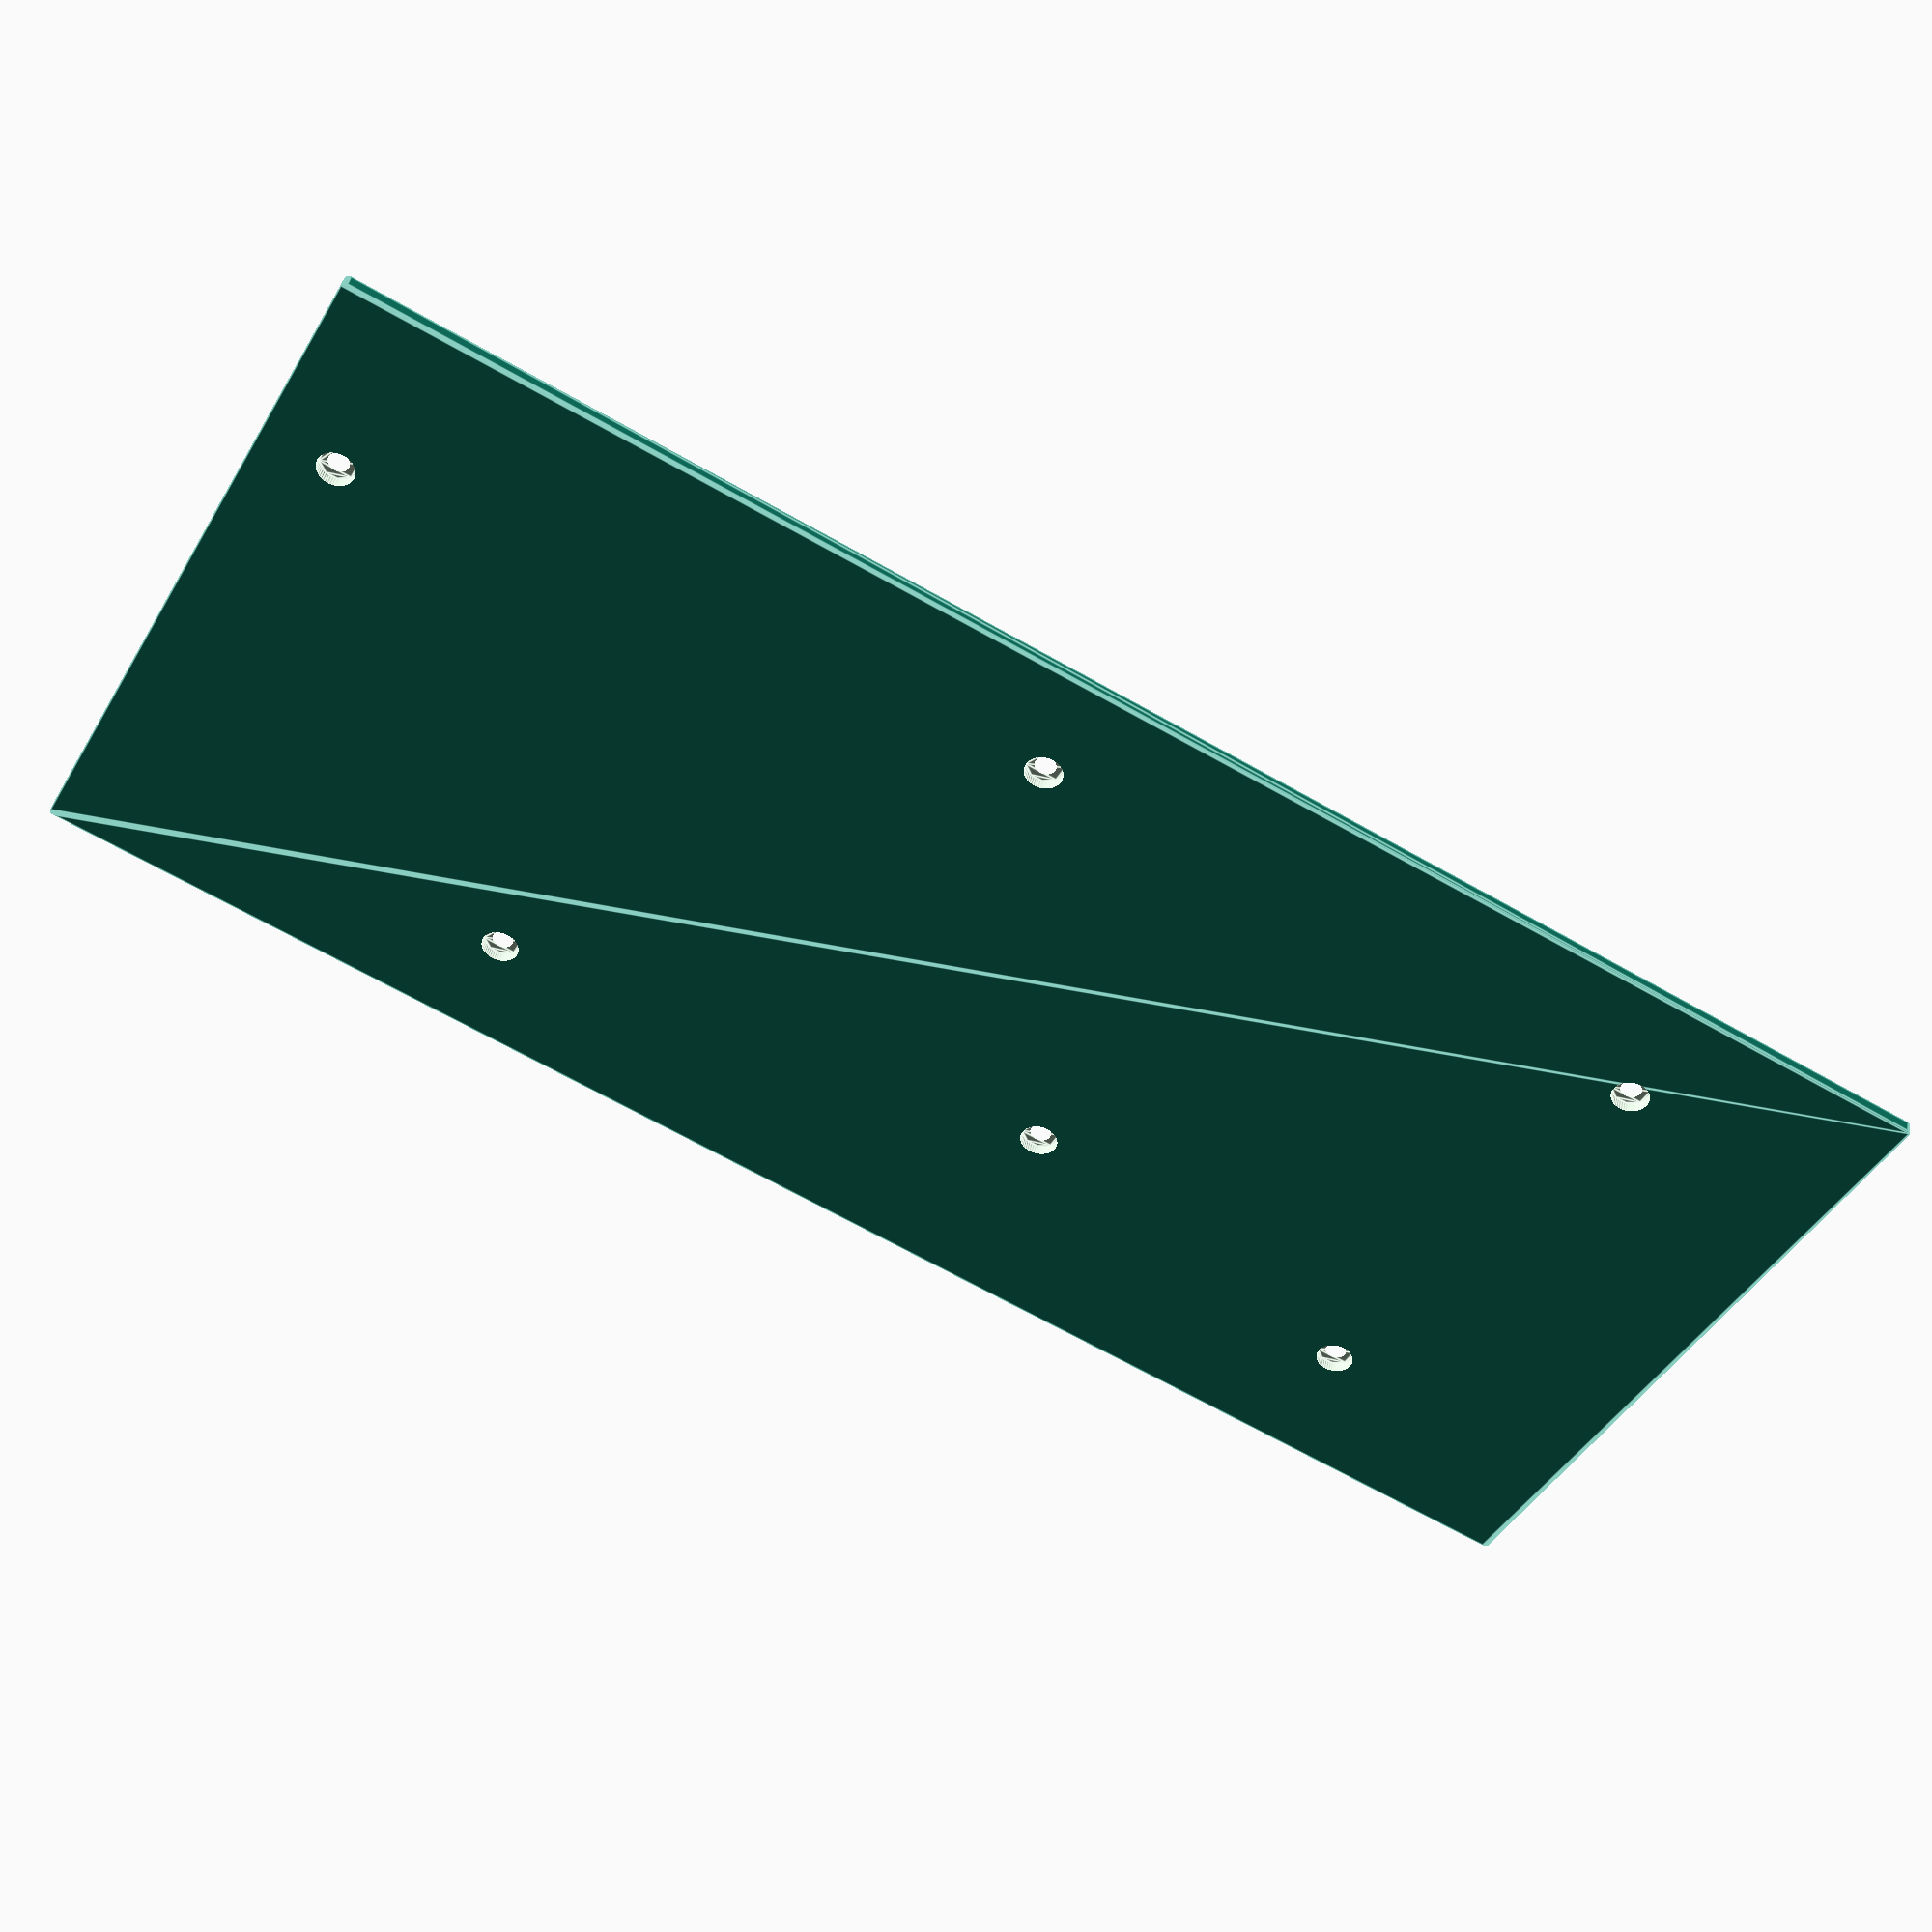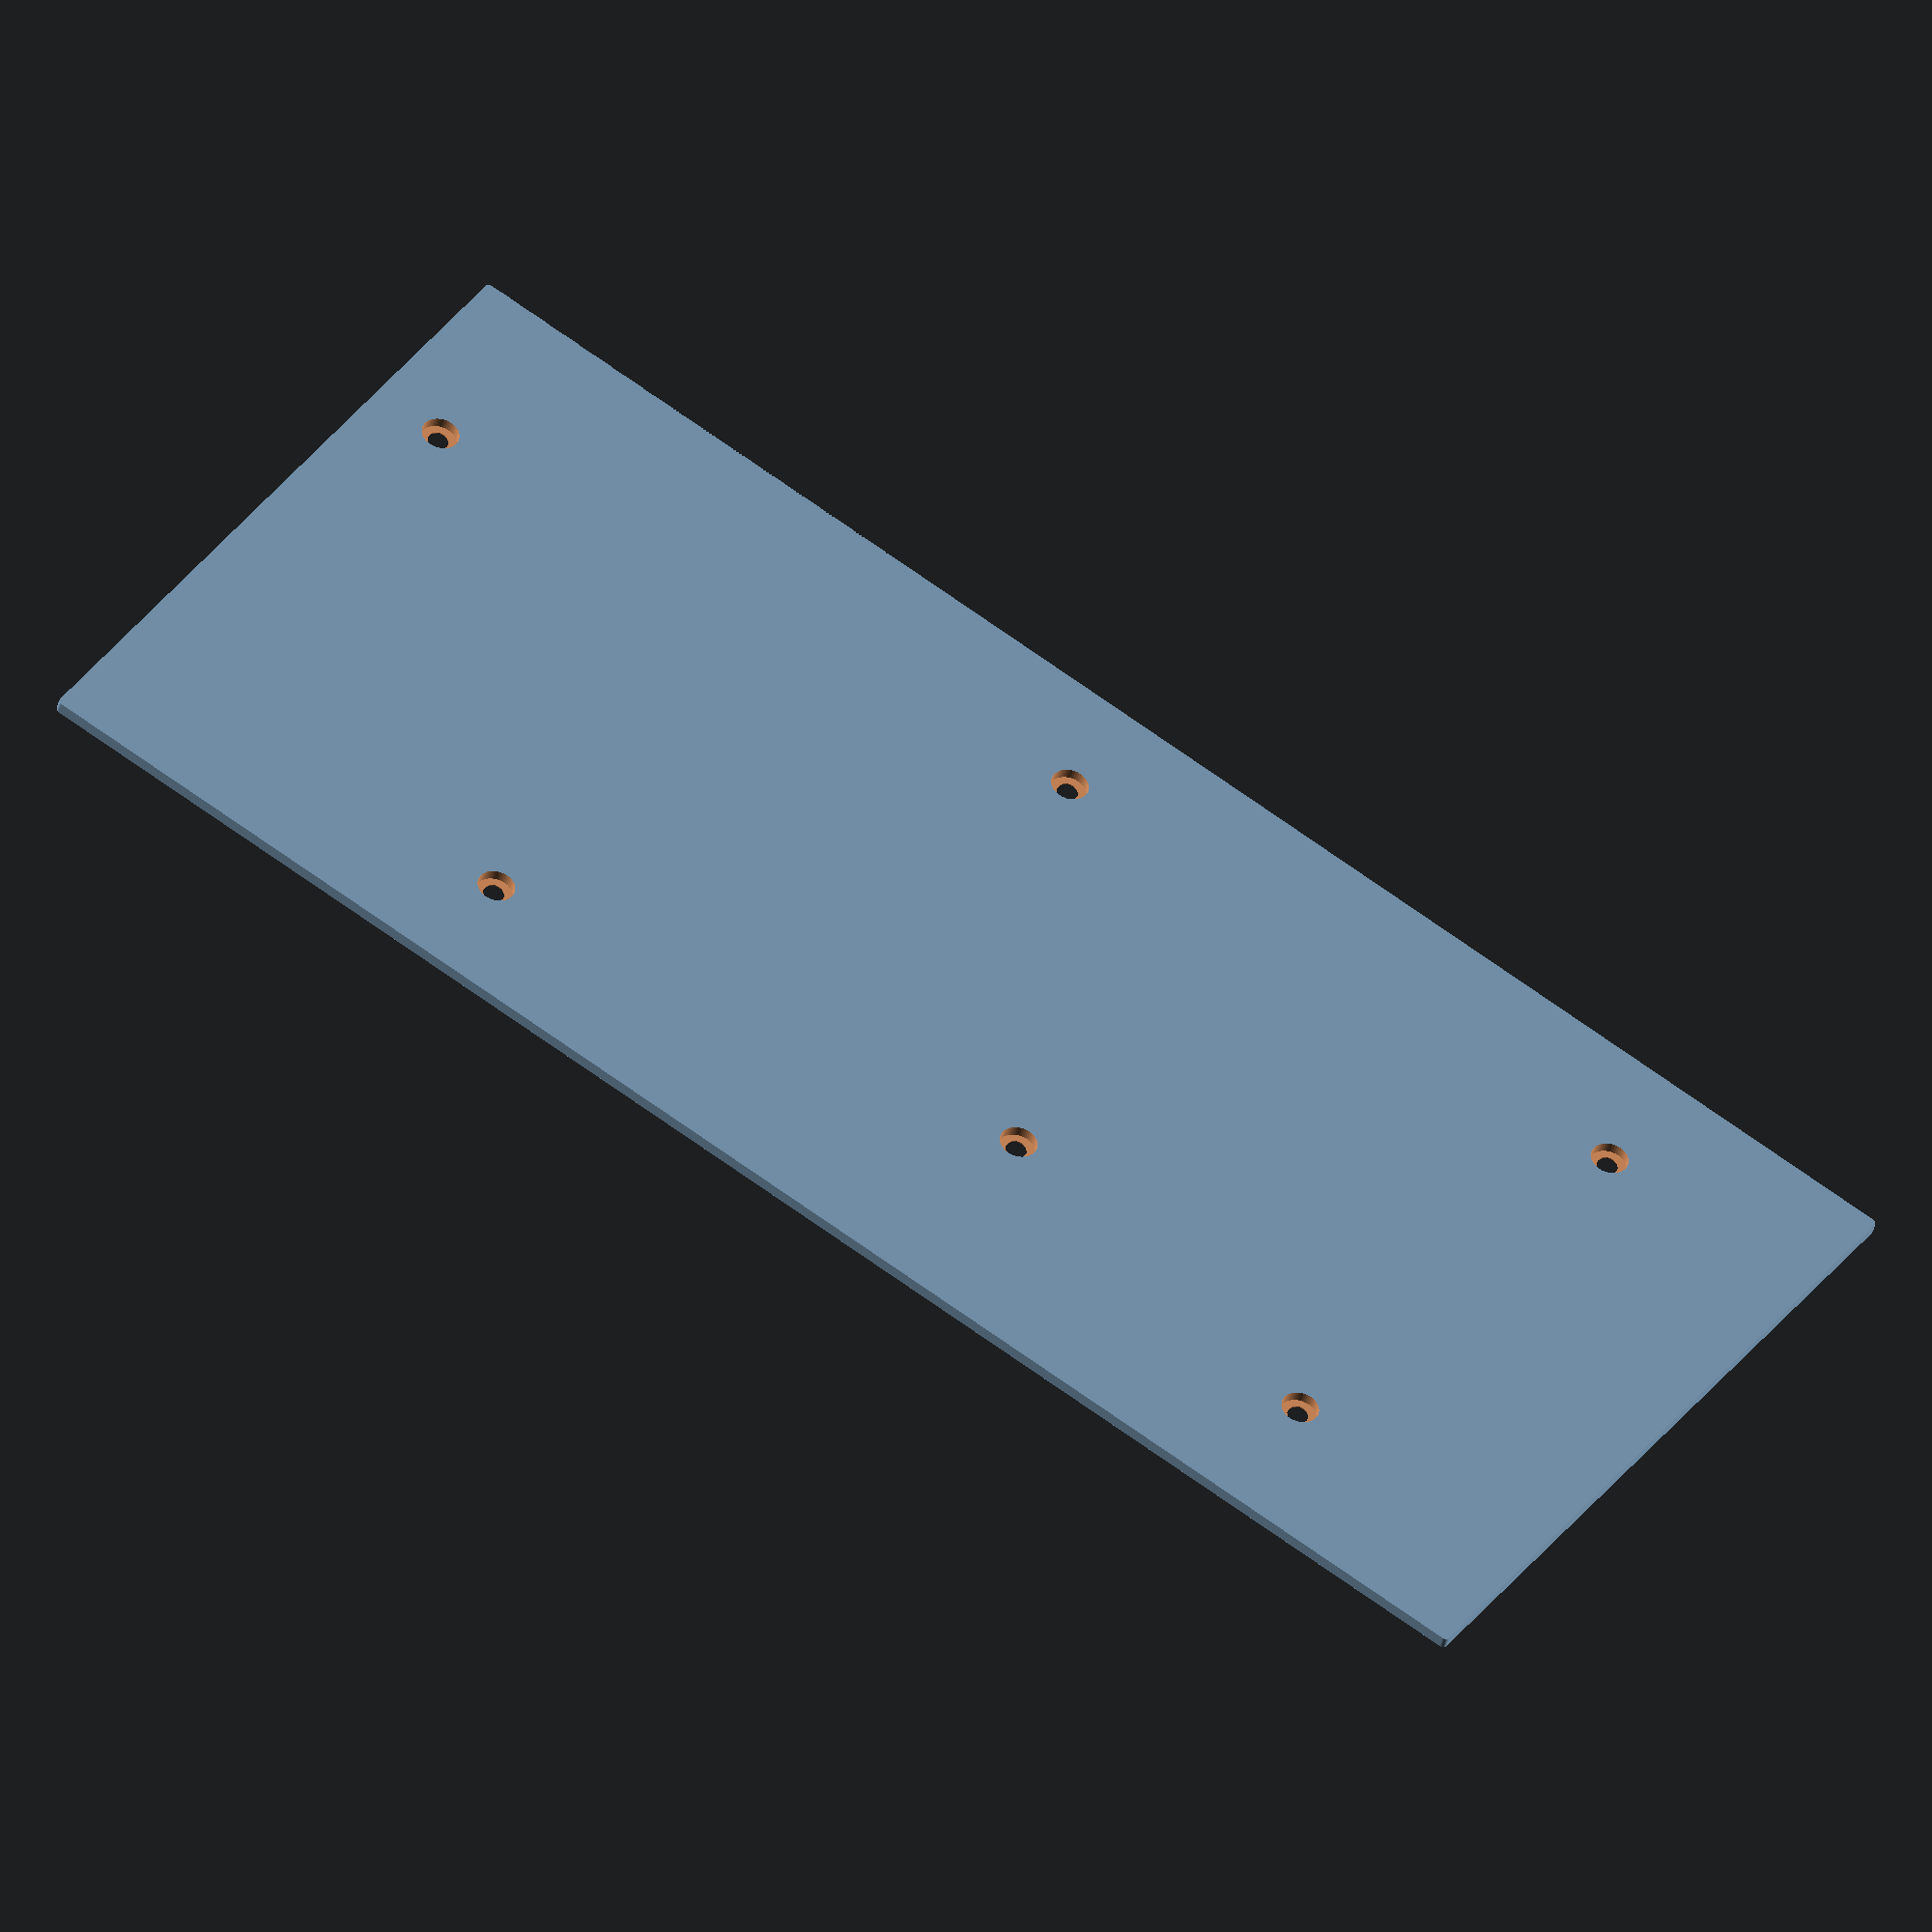
<openscad>
/*
  //\ __ __                      ____          _         ___  
 |/_\|\ V / _   _ _ __   __ _   / ___|__ _ ___| |_ _ __ / _ \ 
  /_\|__ __| | | | '_ \ / _` | | |   / _` / __| __| '__| | | |
 / _ \__ __| |_| | | | | (_| | | |__| (_| \__ \ |_| |  | |_| |
/_/ \_\|_|  \__,_|_| |_|\__, |  \____\__,_|___/\__|_|   \___/ 
                        |___/                                 
*/
$fn=50; //necessary for minkowski
backplate_cutout = [354.7, 159, 1.6]; //1.6mm thickness
screwhole_height = 11;
screwhole_radius = 2.25;
screw_flange_radius = 4;
//remove 3mm from each x and y on the openframe1heavy measurements
//backplate assembly
difference(){
   minkowski(){
        cube(backplate_cutout);
        cylinder(1, center=true);
    }
    //Backplate mounting Thru-Holes
    //Thru-hole 1
    translate([339.5,118.6,-2]){
         linear_extrude(height = screwhole_height){
            circle(screwhole_radius);
        }
    }
    //Thru-hole 2
    translate([260.5,24.5,-2]){
        linear_extrude(height = screwhole_height){
            circle(screwhole_radius);
        }
    }
    //Thru-hole 3
    translate([189.5,135.5,-2]){
        linear_extrude(height = screwhole_height){
            circle(screwhole_radius);
        }
    }
    //Thru-hole 4    
    translate([141.5,46.5,-2]){
        linear_extrude(height = screwhole_height){
            circle(screwhole_radius);
        }
    }

    //Thru-hole 5
    translate([49.5,133.5,-2]){
        linear_extrude(height = screwhole_height){
            circle(screwhole_radius);
        }
    }

    //Thru-hole 6
    translate([57.5,29.5,-2]){
        linear_extrude(height = screwhole_height){
            circle(screwhole_radius);
        }
    }
    //Backplate mounting Thru-Hole Flanges
    //Thru-hole Flange 1
    translate([339.5,118.6,-9.15]){
         linear_extrude(height = screwhole_height){
            circle(screw_flange_radius);
        }
    }
    //Thru-hole Flange 2
    translate([260.5,24.5,-9.15]){
        linear_extrude(height = screwhole_height){
            circle(screw_flange_radius);
        }
    }
    //Thru-hole Flange 3
    translate([189.5,135.5,-9.15]){
        linear_extrude(height = screwhole_height){
            circle(screw_flange_radius);
        }
    }
    //Thru-hole Flange 4    
    translate([141.5,46.5,-9.15]){
        linear_extrude(height = screwhole_height){
            circle(screw_flange_radius);
        }
    }

    //Thru-hole Flange 5
    translate([49.5,133.5,-9.15]){
        linear_extrude(height = screwhole_height){
            circle(screw_flange_radius);
        }
    }

    //Thru-hole Flange 6
    translate([57.5,29.5,-9.15]){
        linear_extrude(height = screwhole_height){
            circle(screw_flange_radius);
        }
    }
}    
</openscad>
<views>
elev=318.1 azim=331.7 roll=190.1 proj=p view=edges
elev=41.4 azim=325.5 roll=167.4 proj=o view=wireframe
</views>
